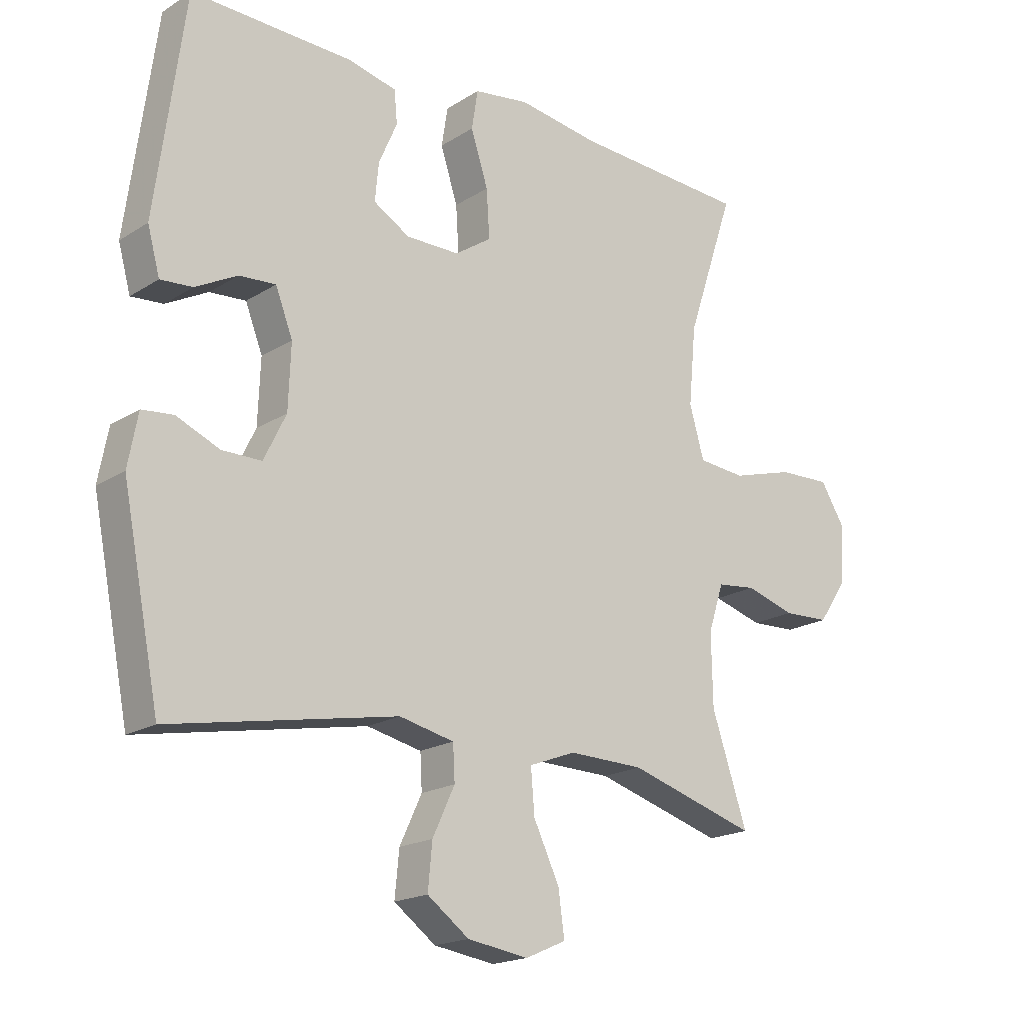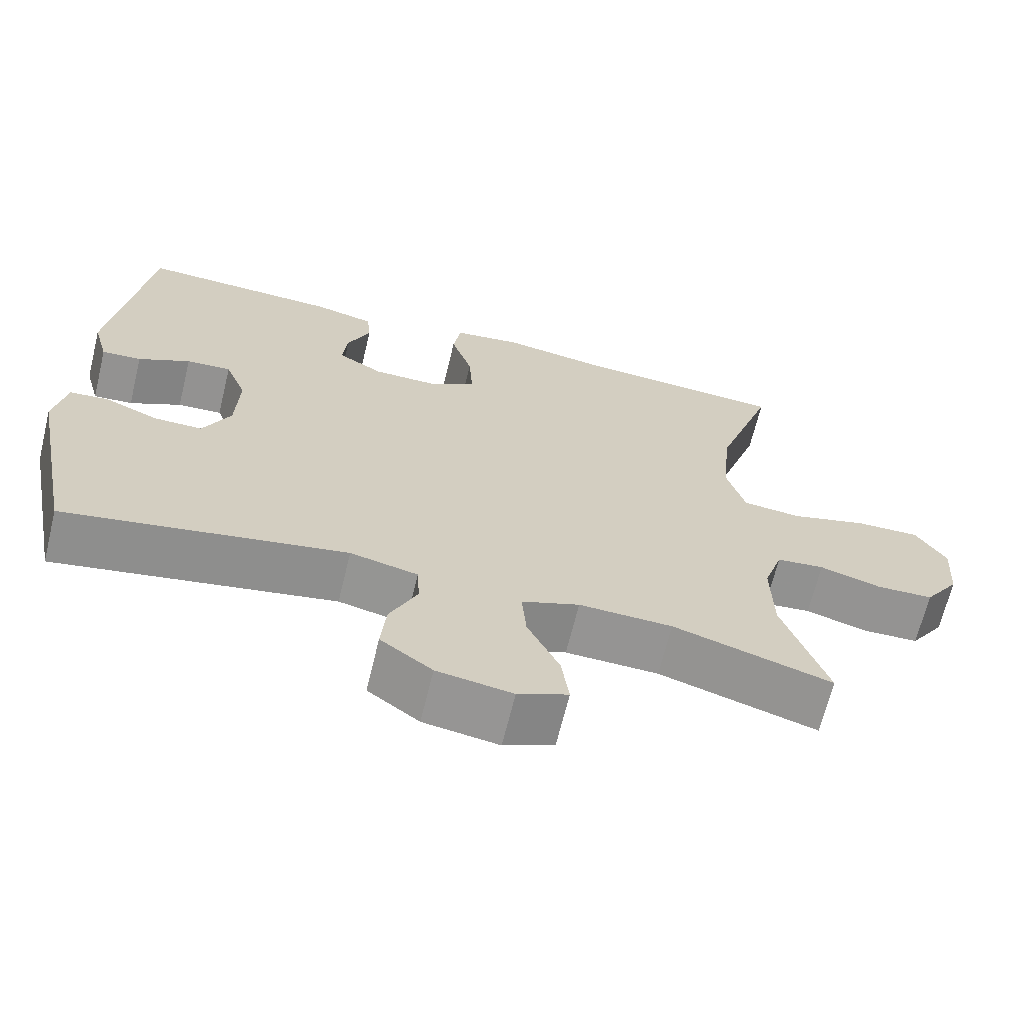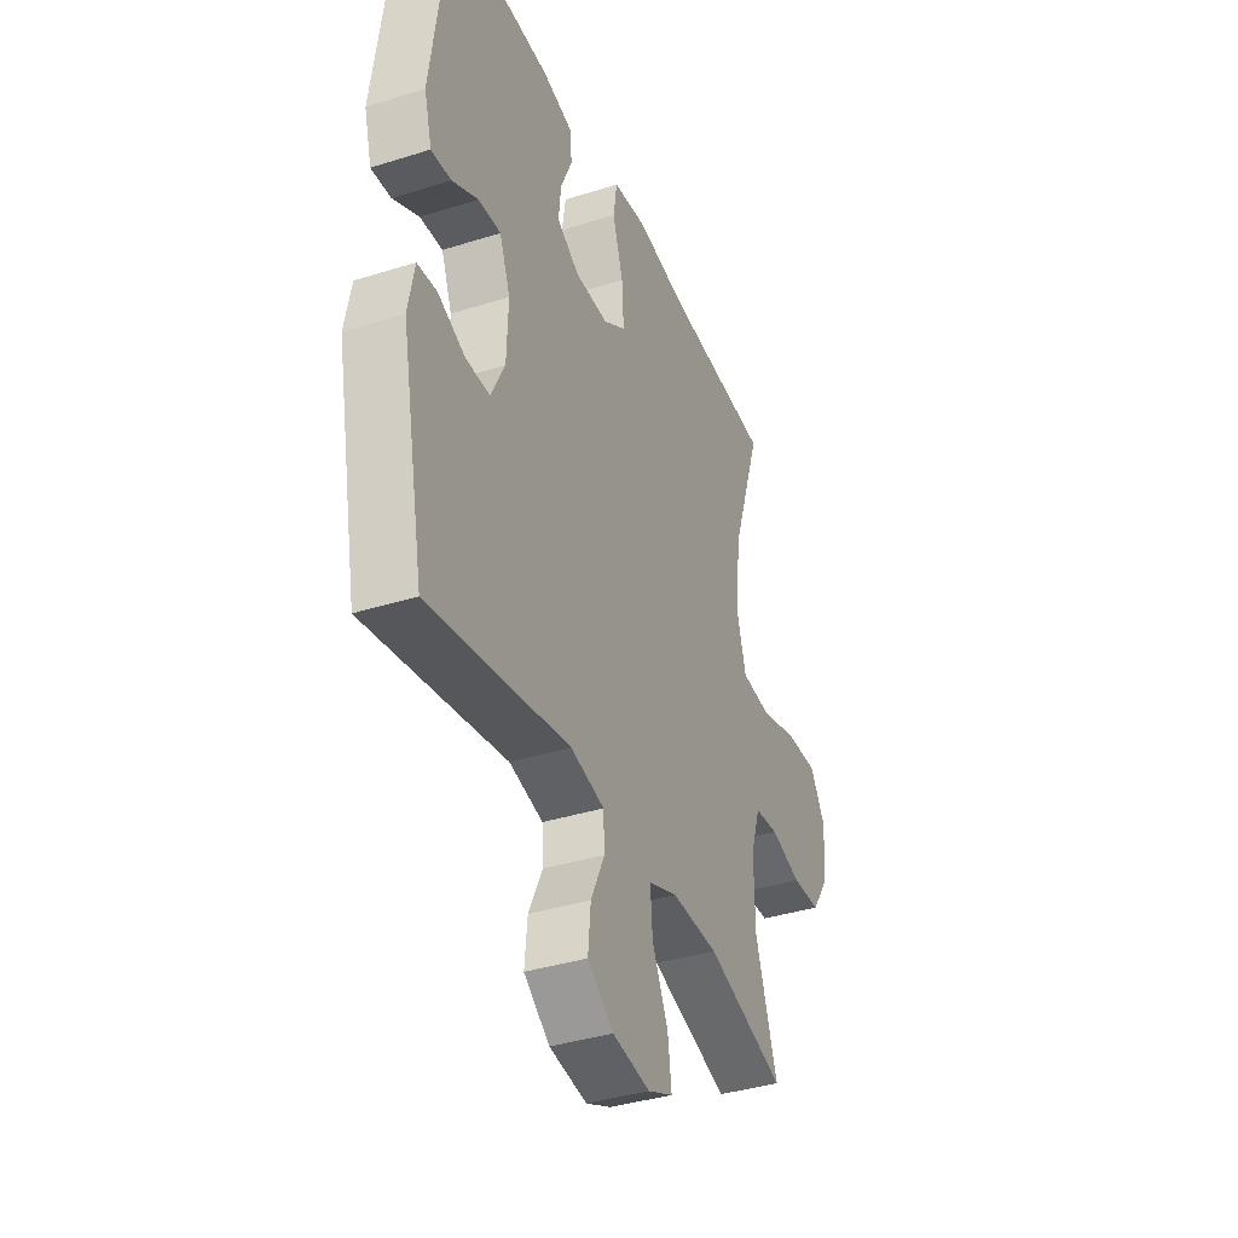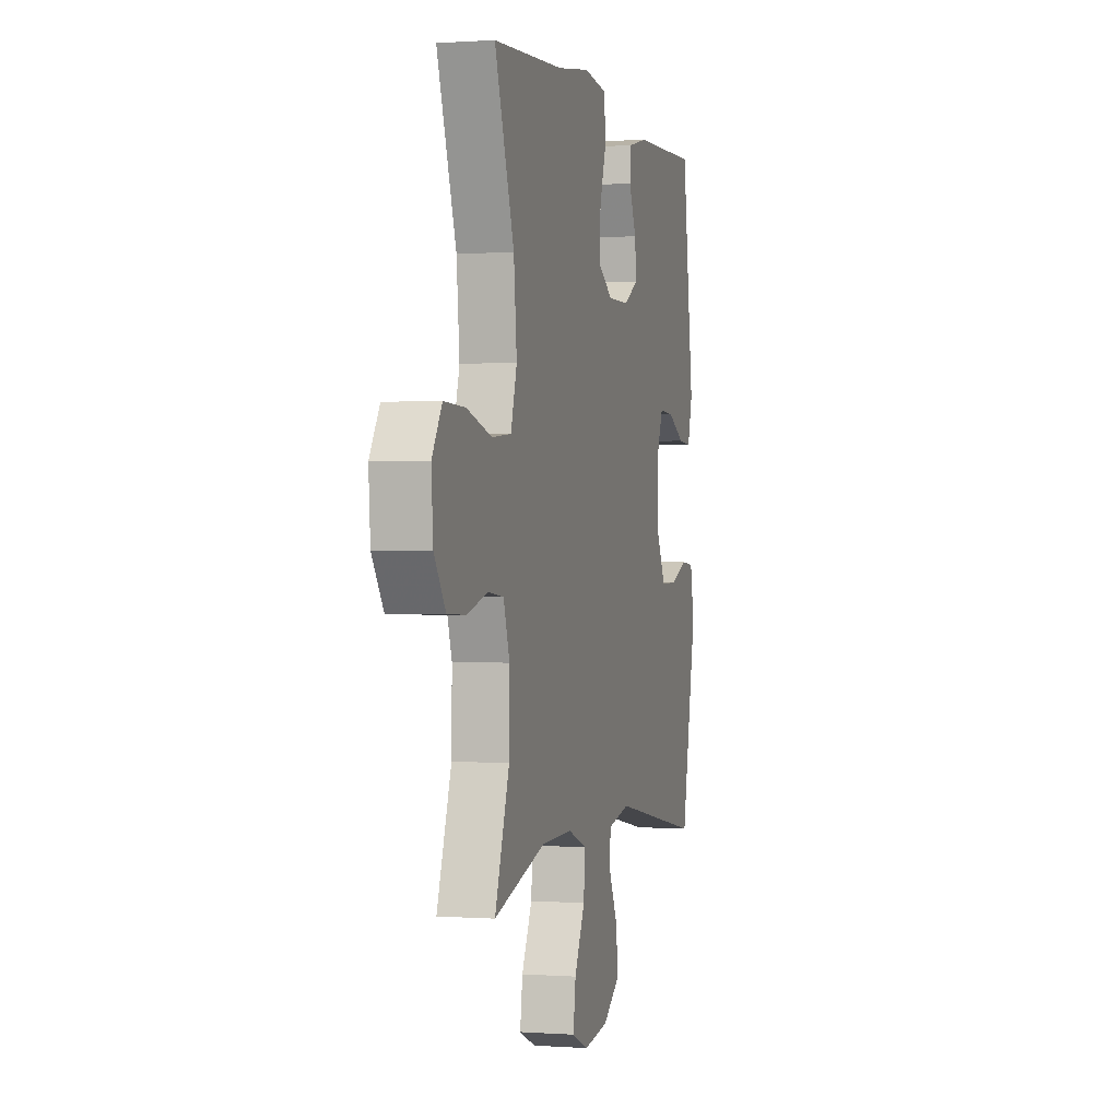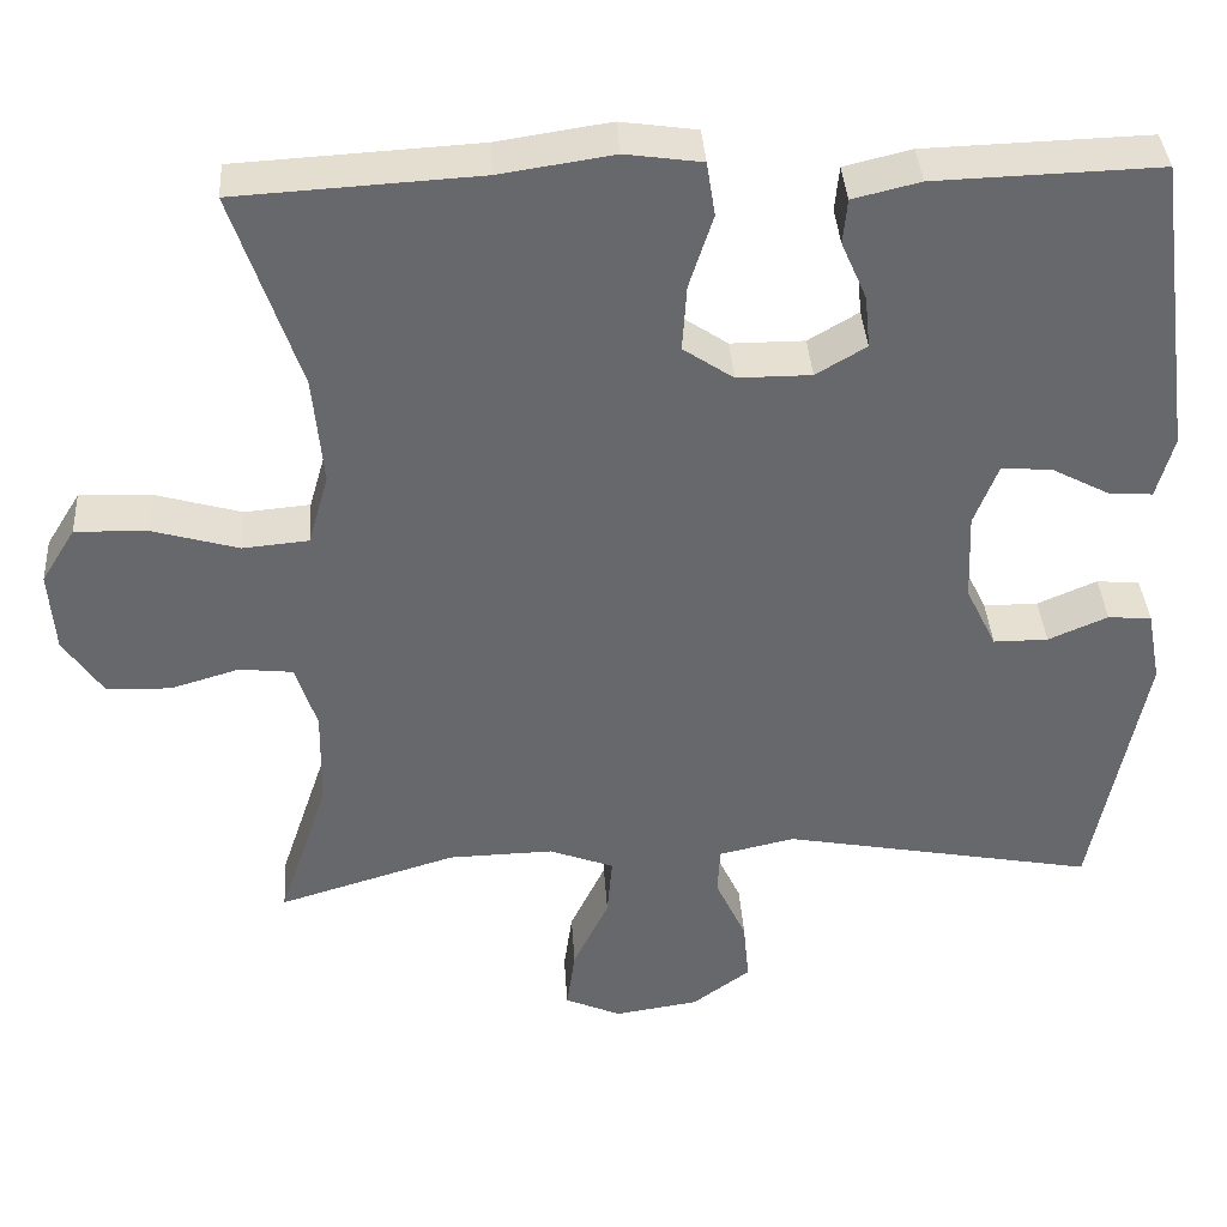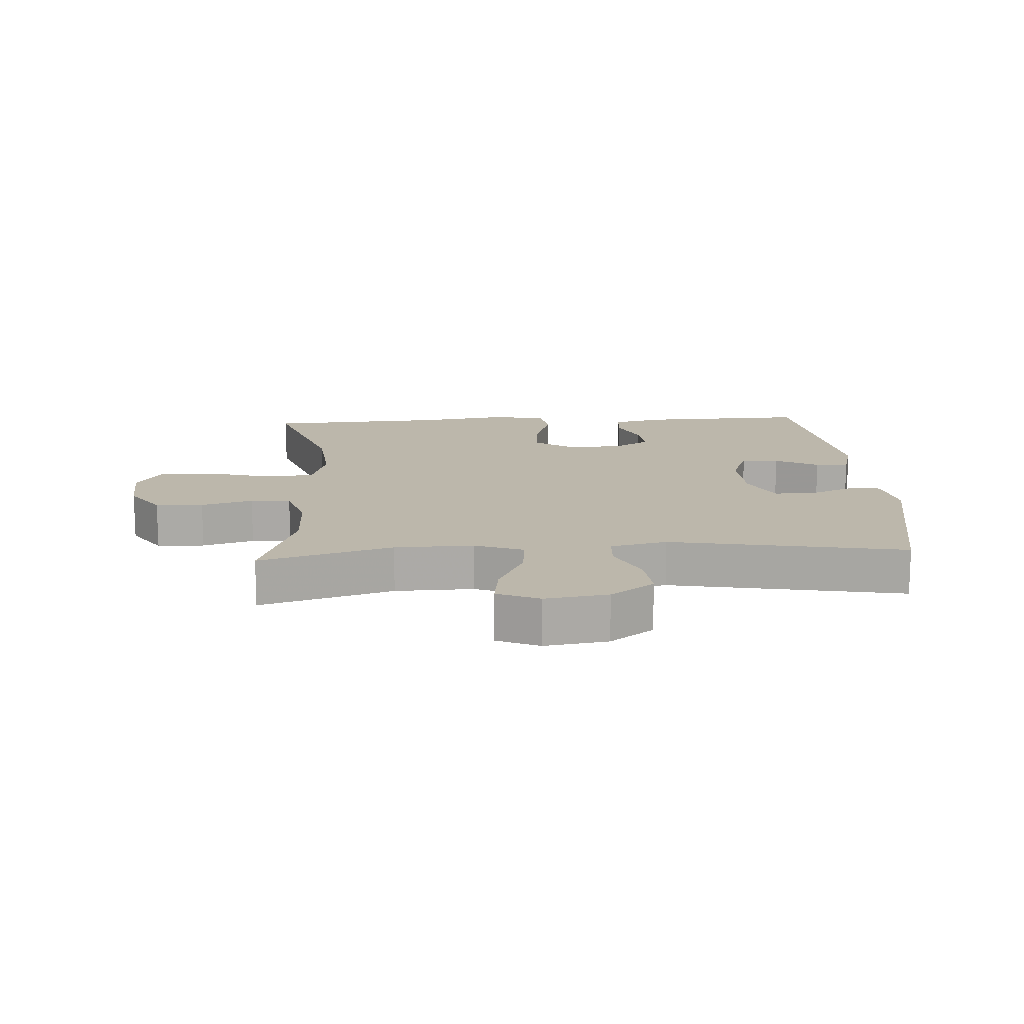
<metadata>
{"format":"obj","ext":"obj","renderer":"f3d","projection":"perspective","resolution":1024,"background":"white","views":[{"elev":-18.7,"azim":-40.1,"up":"+Z"},{"elev":-67.1,"azim":-13.7,"up":"+Z"},{"elev":-37.8,"azim":-68.1,"up":"+Z"},{"elev":0.4,"azim":105.1,"up":"+Z"},{"elev":37.8,"azim":176.3,"up":"+Z"},{"elev":14.4,"azim":176.5,"up":"+Y"}]}
</metadata>
<code>
v -0.5 0.07 0.5
v -0.237 0.07 0.492
v -0.158 0.07 0.473
v -0.153 0.07 0.42
v -0.183 0.07 0.351
v -0.189 0.07 0.289
v -0.13 0.07 0.254
v -0.043 0.07 0.254
v 0.016 0.07 0.294
v 0.011 0.07 0.372
v -0.017 0.07 0.459
v -0.007 0.07 0.523
v 0.083 0.07 0.536
v 0.216 0.07 0.516
v 0.5 0.07 0.5
v 0.422 0.07 0.267
v 0.41 0.07 0.139
v 0.434 0.07 0.055
v 0.511 0.07 0.048
v 0.612 0.07 0.077
v 0.697 0.07 0.08
v 0.737 0.07 0.015
v 0.73 0.07 -0.08
v 0.684 0.07 -0.148
v 0.609 0.07 -0.151
v 0.528 0.07 -0.127
v 0.465 0.07 -0.134
v 0.44 0.07 -0.211
v 0.442 0.07 -0.327
v 0.5 0.07 -0.5
v 0.291 0.07 -0.437
v 0.168 0.07 -0.434
v 0.092 0.07 -0.463
v 0.098 0.07 -0.534
v 0.14 0.07 -0.622
v 0.15 0.07 -0.694
v 0.084 0.07 -0.723
v -0.015 0.07 -0.708
v -0.083 0.07 -0.658
v -0.076 0.07 -0.585
v -0.04 0.07 -0.508
v -0.043 0.07 -0.451
v -0.132 0.07 -0.431
v -0.5 0.07 -0.5
v -0.561 0.07 -0.191
v -0.545 0.07 -0.106
v -0.494 0.07 -0.101
v -0.424 0.07 -0.131
v -0.36 0.07 -0.131
v -0.324 0.07 -0.057
v -0.32 0.07 0.047
v -0.348 0.07 0.119
v -0.407 0.07 0.115
v -0.475 0.07 0.079
v -0.527 0.07 0.075
v -0.547 0.07 0.148
v -0.5 0 0.5
v -0.237 0 0.492
v -0.158 0 0.473
v -0.153 0 0.42
v -0.183 0 0.351
v -0.189 0 0.289
v -0.13 0 0.254
v -0.043 0 0.254
v 0.016 0 0.294
v 0.011 0 0.372
v -0.017 0 0.459
v -0.007 0 0.523
v 0.083 0 0.536
v 0.216 0 0.516
v 0.5 0 0.5
v 0.422 0 0.267
v 0.41 0 0.139
v 0.434 0 0.055
v 0.511 0 0.048
v 0.612 0 0.077
v 0.697 0 0.08
v 0.737 0 0.015
v 0.73 0 -0.08
v 0.684 0 -0.148
v 0.609 0 -0.151
v 0.528 0 -0.127
v 0.465 0 -0.134
v 0.44 0 -0.211
v 0.442 0 -0.327
v 0.5 0 -0.5
v 0.291 0 -0.437
v 0.168 0 -0.434
v 0.092 0 -0.463
v 0.098 0 -0.534
v 0.14 0 -0.622
v 0.15 0 -0.694
v 0.084 0 -0.723
v -0.015 0 -0.708
v -0.083 0 -0.658
v -0.076 0 -0.585
v -0.04 0 -0.508
v -0.043 0 -0.451
v -0.132 0 -0.431
v -0.5 0 -0.5
v -0.561 0 -0.191
v -0.545 0 -0.106
v -0.494 0 -0.101
v -0.424 0 -0.131
v -0.36 0 -0.131
v -0.324 0 -0.057
v -0.32 0 0.047
v -0.348 0 0.119
v -0.407 0 0.115
v -0.475 0 0.079
v -0.527 0 0.075
v -0.547 0 0.148
f 53 54 55 56
f 52 53 56 1
f 45 46 47 48
f 43 44 45 48
f 42 43 48 49
f 38 39 40 41
f 38 41 42
f 37 38 42
f 34 35 36 37
f 33 34 37 42
f 32 33 42 49
f 29 30 31
f 28 29 31 32
f 27 28 32 49
f 23 24 25 26
f 19 20 21 22
f 18 19 22 23
f 14 15 16
f 14 16 17
f 13 14 17 18
f 10 11 12 13
f 9 10 13 18
f 2 3 4 5
f 52 1 2 5
f 51 52 5 6
f 26 27 49 50
f 18 23 26 50
f 8 9 18 50
f 7 8 50 51
f 6 7 51
f 112 111 110 109
f 57 112 109 108
f 104 103 102 101
f 104 101 100 99
f 105 104 99 98
f 97 96 95 94
f 98 97 94
f 98 94 93
f 93 92 91 90
f 98 93 90 89
f 105 98 89 88
f 87 86 85
f 88 87 85 84
f 105 88 84 83
f 82 81 80 79
f 78 77 76 75
f 79 78 75 74
f 72 71 70
f 73 72 70
f 74 73 70 69
f 69 68 67 66
f 74 69 66 65
f 61 60 59 58
f 61 58 57 108
f 62 61 108 107
f 106 105 83 82
f 106 82 79 74
f 106 74 65 64
f 107 106 64 63
f 107 63 62
f 1 57 58 2
f 2 58 59 3
f 3 59 60 4
f 4 60 61 5
f 5 61 62 6
f 6 62 63 7
f 7 63 64 8
f 8 64 65 9
f 9 65 66 10
f 10 66 67 11
f 11 67 68 12
f 12 68 69 13
f 13 69 70 14
f 14 70 71 15
f 15 71 72 16
f 16 72 73 17
f 17 73 74 18
f 18 74 75 19
f 19 75 76 20
f 20 76 77 21
f 21 77 78 22
f 22 78 79 23
f 23 79 80 24
f 24 80 81 25
f 25 81 82 26
f 26 82 83 27
f 27 83 84 28
f 28 84 85 29
f 29 85 86 30
f 30 86 87 31
f 31 87 88 32
f 32 88 89 33
f 33 89 90 34
f 34 90 91 35
f 35 91 92 36
f 36 92 93 37
f 37 93 94 38
f 38 94 95 39
f 39 95 96 40
f 40 96 97 41
f 41 97 98 42
f 42 98 99 43
f 43 99 100 44
f 44 100 101 45
f 45 101 102 46
f 46 102 103 47
f 47 103 104 48
f 48 104 105 49
f 49 105 106 50
f 50 106 107 51
f 51 107 108 52
f 52 108 109 53
f 53 109 110 54
f 54 110 111 55
f 55 111 112 56
f 56 112 57 1

</code>
